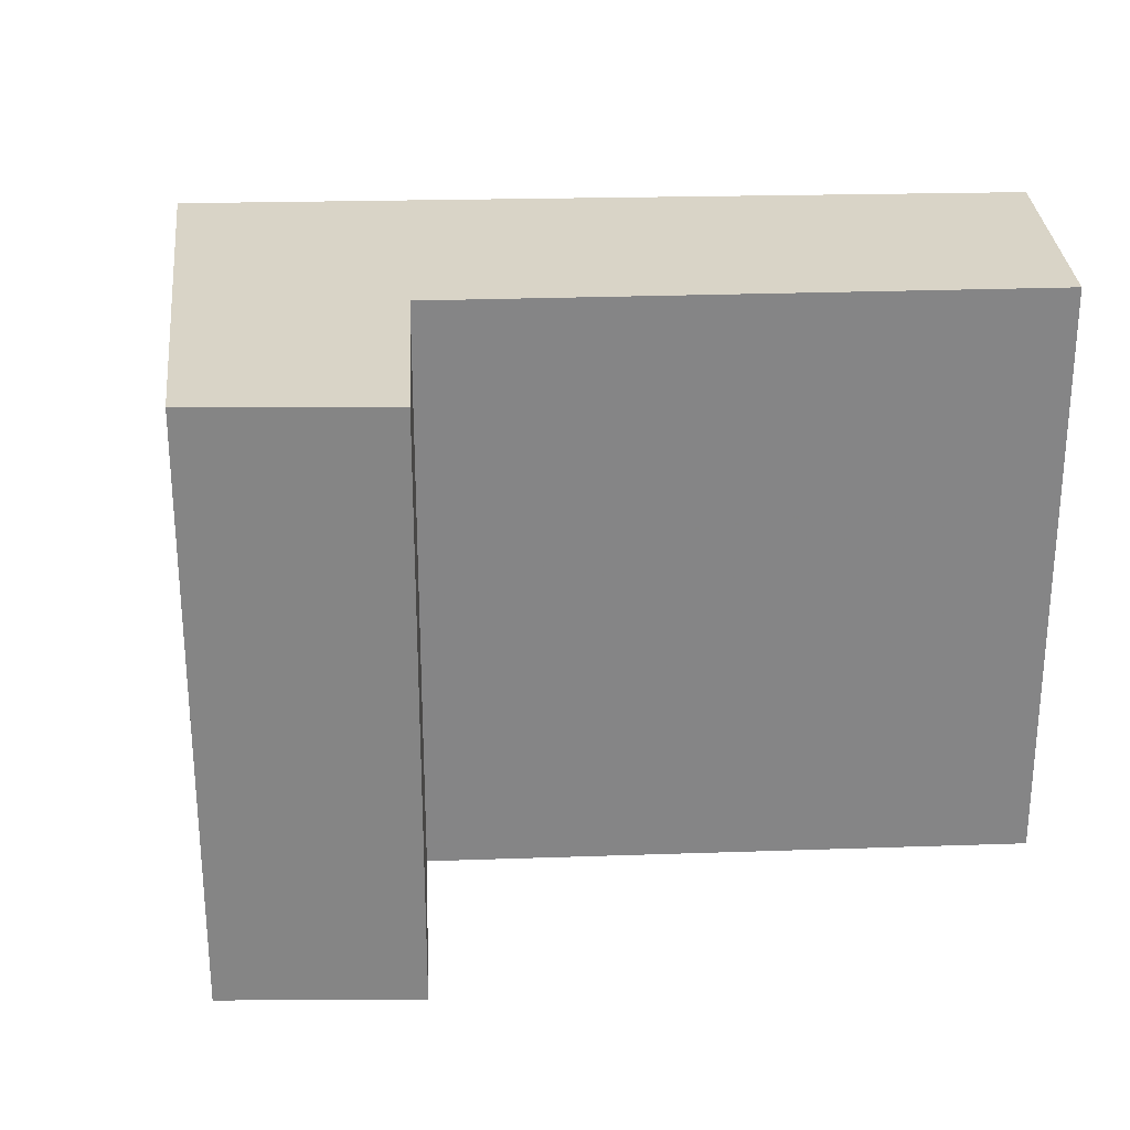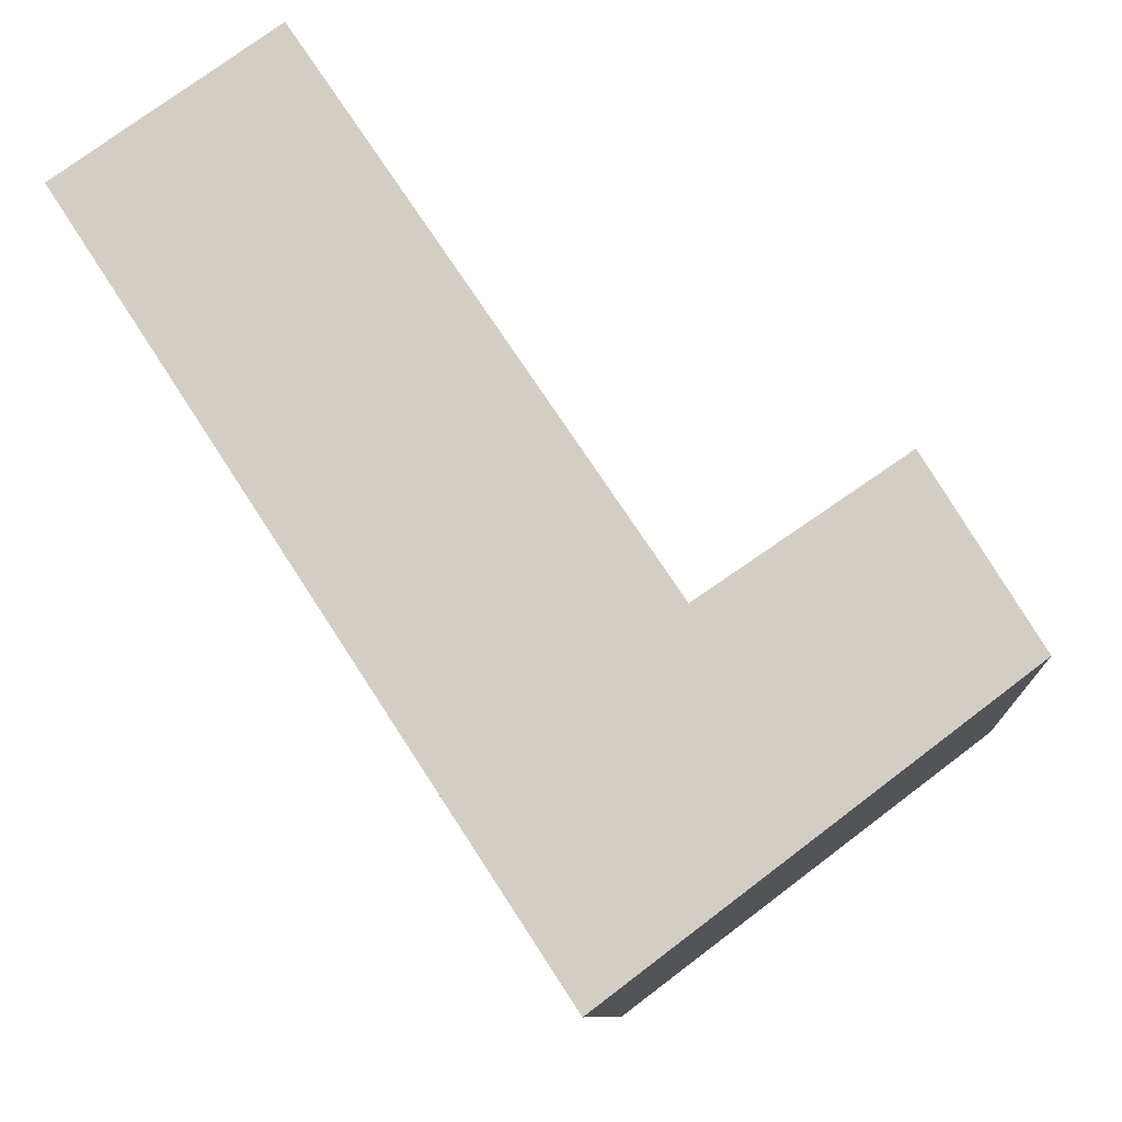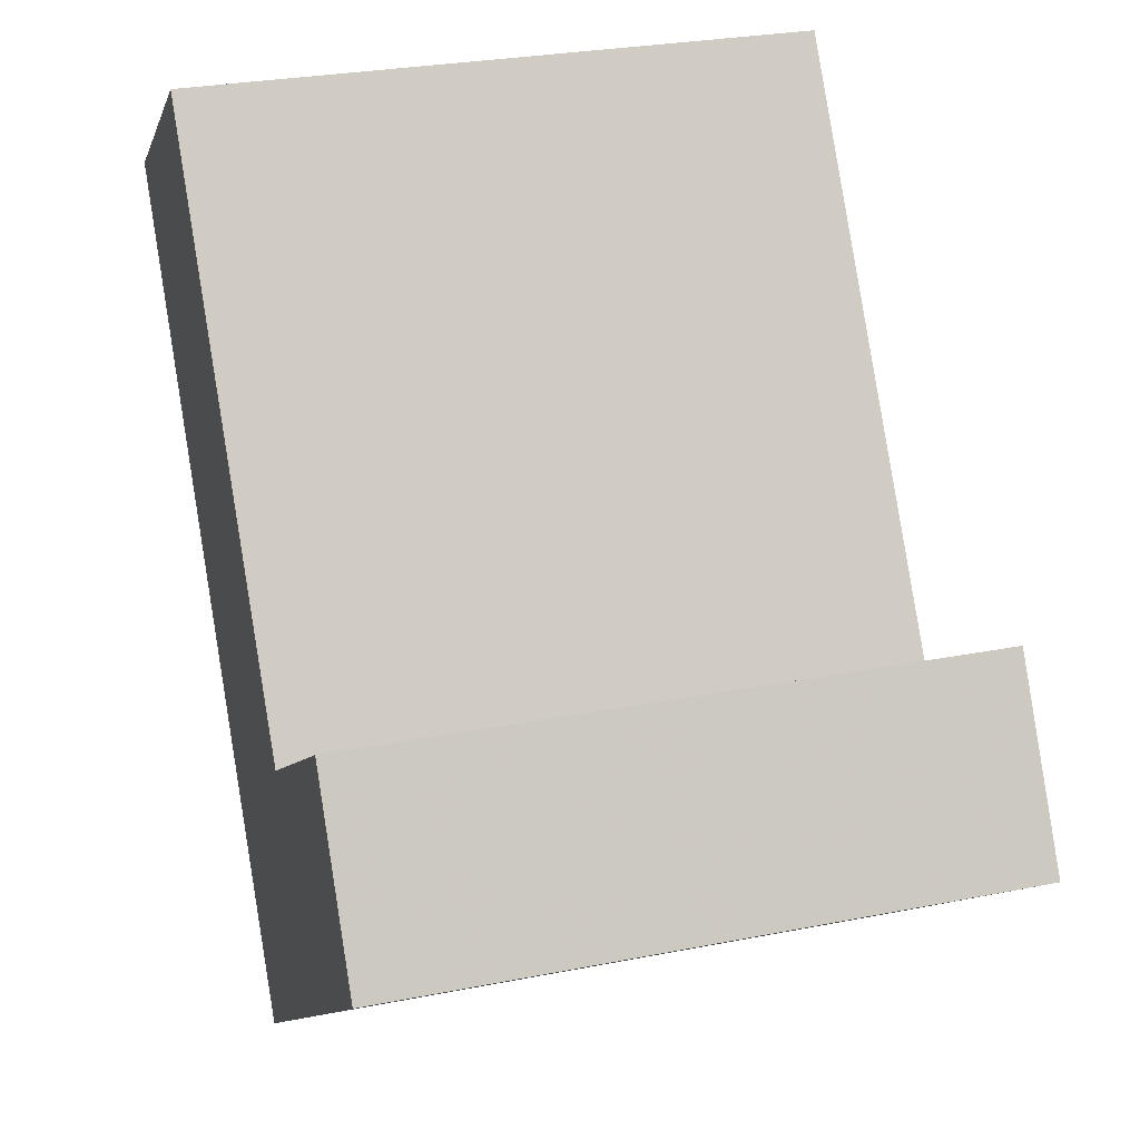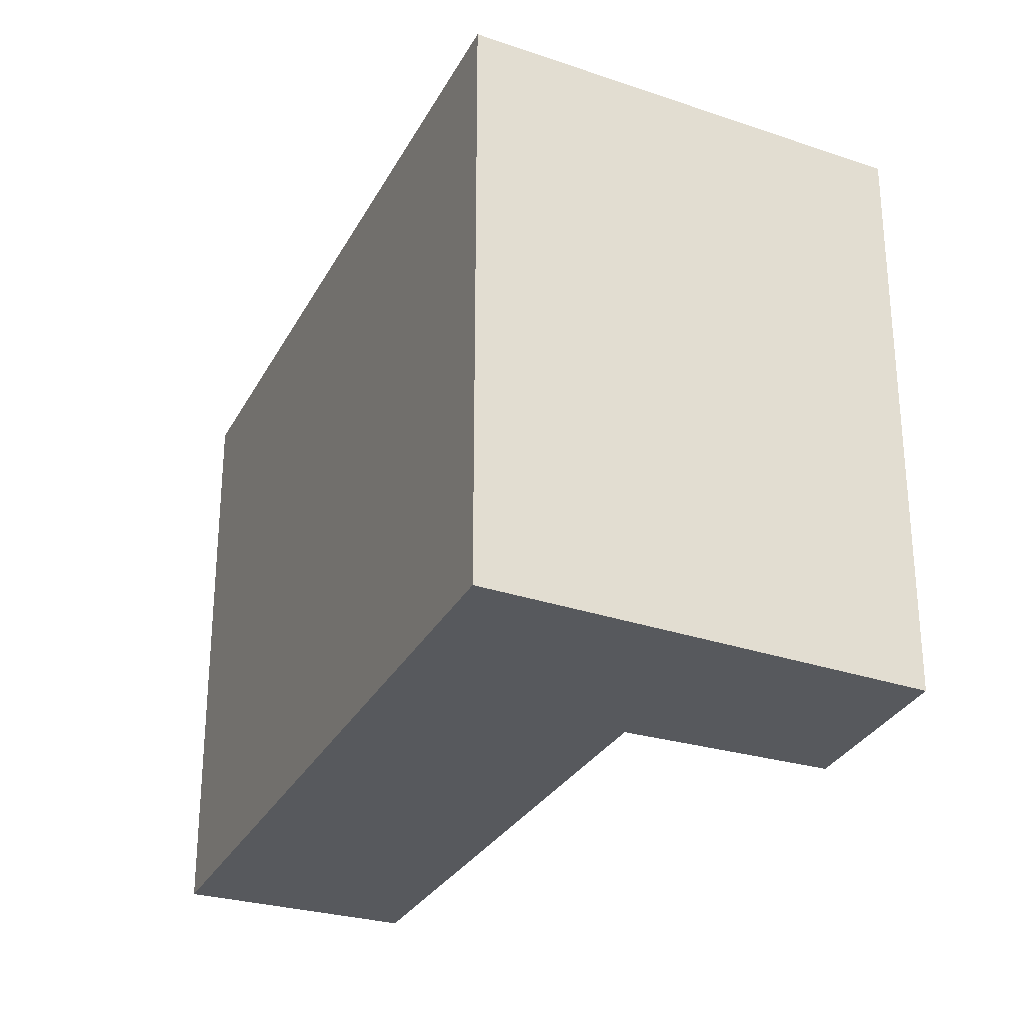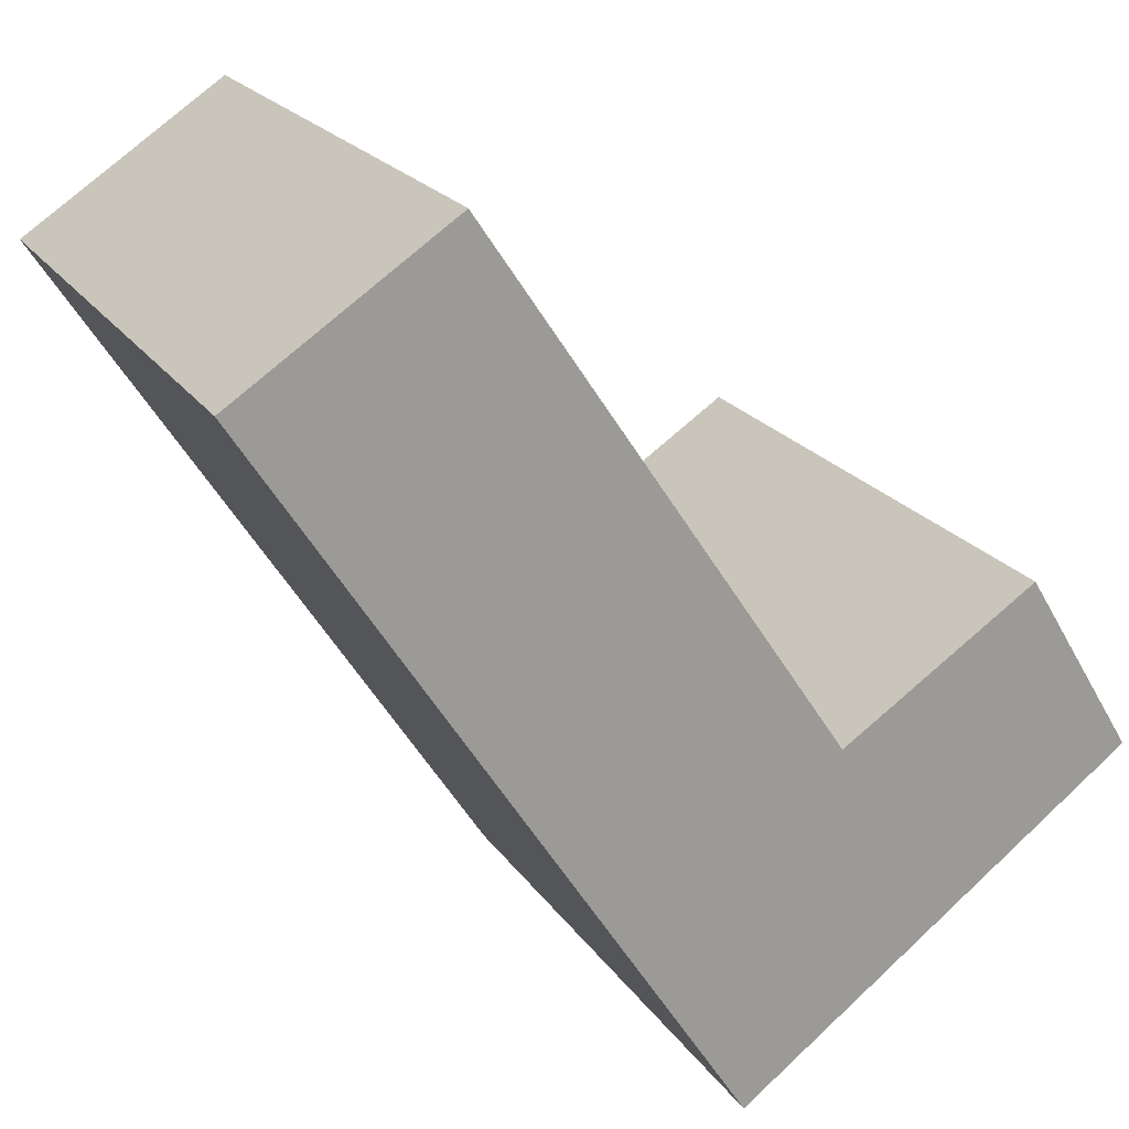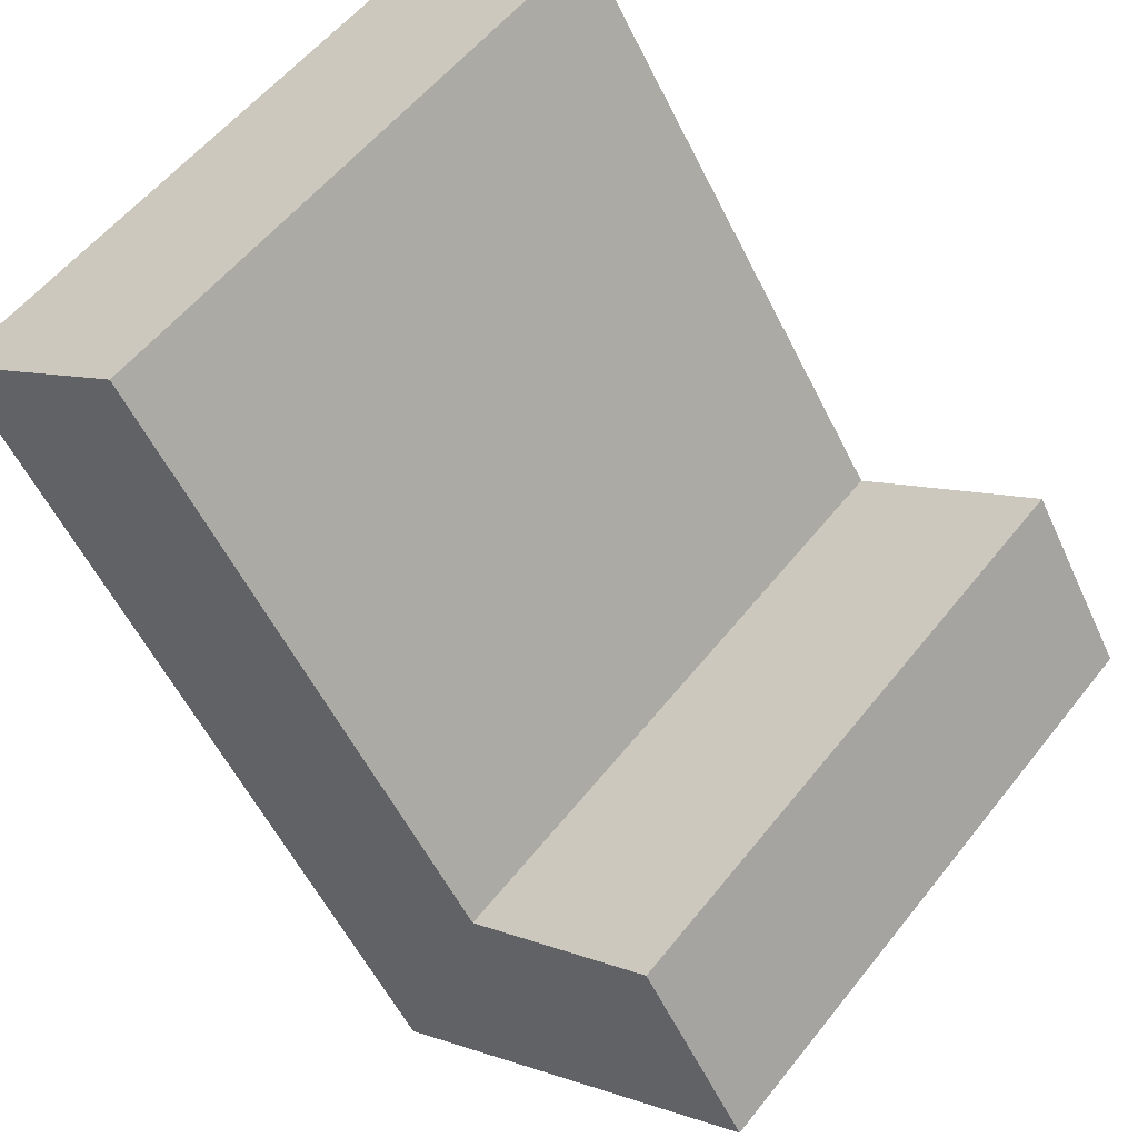
<metadata>
{"format":"obj","ext":"obj","renderer":"f3d","projection":"perspective","resolution":1024,"background":"white","views":[{"elev":28.4,"azim":-59.0,"up":"+Y"},{"elev":-9.3,"azim":-175.8,"up":"+Z"},{"elev":27.8,"azim":-106.8,"up":"+Z"},{"elev":-29.0,"azim":-170.0,"up":"+Y"},{"elev":20.2,"azim":156.1,"up":"+Z"},{"elev":55.4,"azim":-142.5,"up":"+Z"}]}
</metadata>
<code>
v 0.4169 0.004984 1.752
v 0.4378 0.004984 1.786
v 0.4752 0.004984 1.761
v 0.4927 0.004984 1.694
v 0.5434 0.004984 1.862
v 0.5843 0.004984 1.834
v 0.4752 -0.117 1.761
v 0.4378 -0.117 1.786
v 0.4169 -0.117 1.752
v 0.4927 -0.117 1.694
v 0.5434 -0.117 1.862
v 0.5843 -0.117 1.834
v 0.4927 -0.117 1.694
v 0.4169 -0.117 1.752
v 0.4169 0.004984 1.752
v 0.4927 0.004984 1.694
v 0.5843 -0.117 1.834
v 0.4927 -0.117 1.694
v 0.4927 0.004984 1.694
v 0.5843 0.004984 1.834
v 0.5434 -0.117 1.862
v 0.5843 -0.117 1.834
v 0.5843 0.004984 1.834
v 0.5434 0.004984 1.862
v 0.4752 -0.117 1.761
v 0.5434 -0.117 1.862
v 0.5434 0.004984 1.862
v 0.4752 0.004984 1.761
v 0.4378 -0.117 1.786
v 0.4752 -0.117 1.761
v 0.4752 0.004984 1.761
v 0.4378 0.004984 1.786
v 0.4169 -0.117 1.752
v 0.4378 -0.117 1.786
v 0.4378 0.004984 1.786
v 0.4169 0.004984 1.752
f 1 2 3
f 4 1 3
f 4 3 5
f 6 4 5
f 7 8 9
f 7 9 10
f 11 7 10
f 12 11 10
f 13 14 15
f 13 15 16
f 17 18 19
f 17 19 20
f 21 22 23
f 21 23 24
f 25 26 27
f 25 27 28
f 29 30 31
f 29 31 32
f 33 34 35
f 33 35 36

</code>
